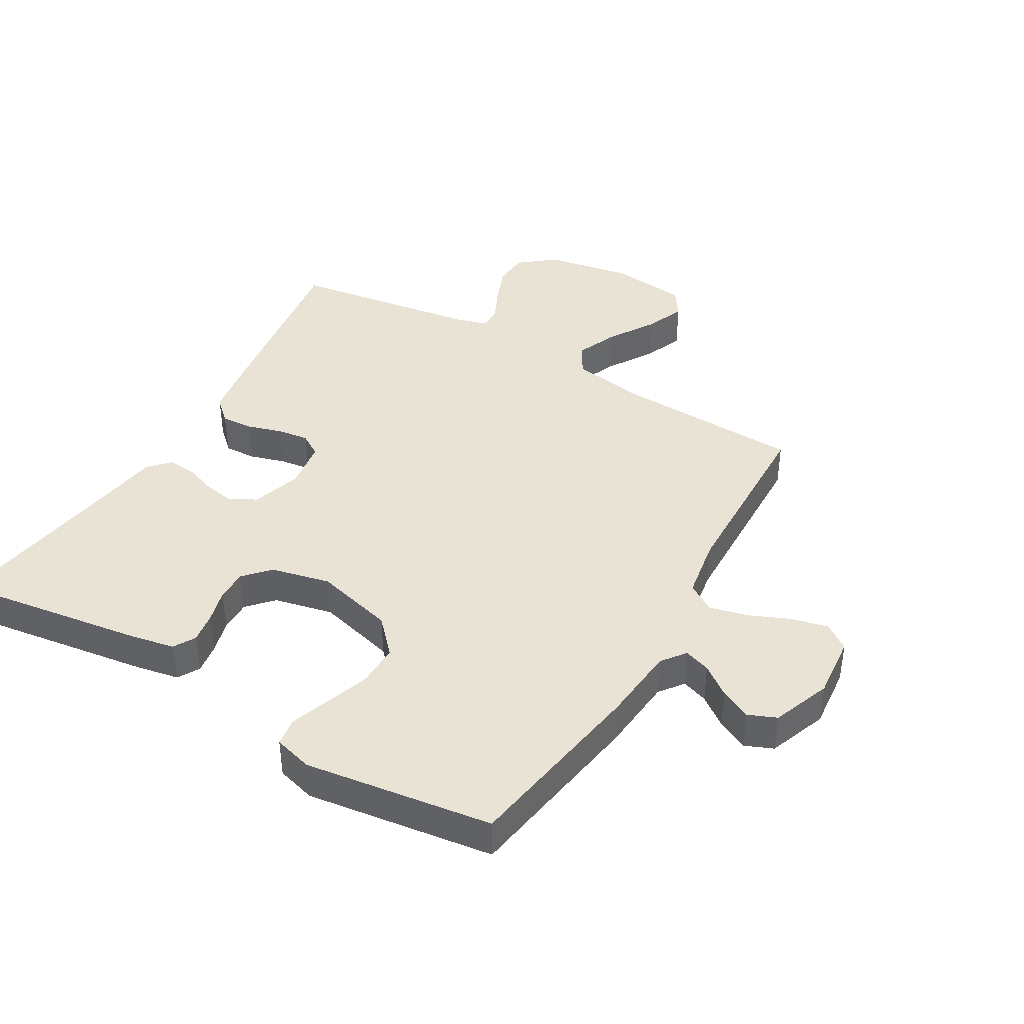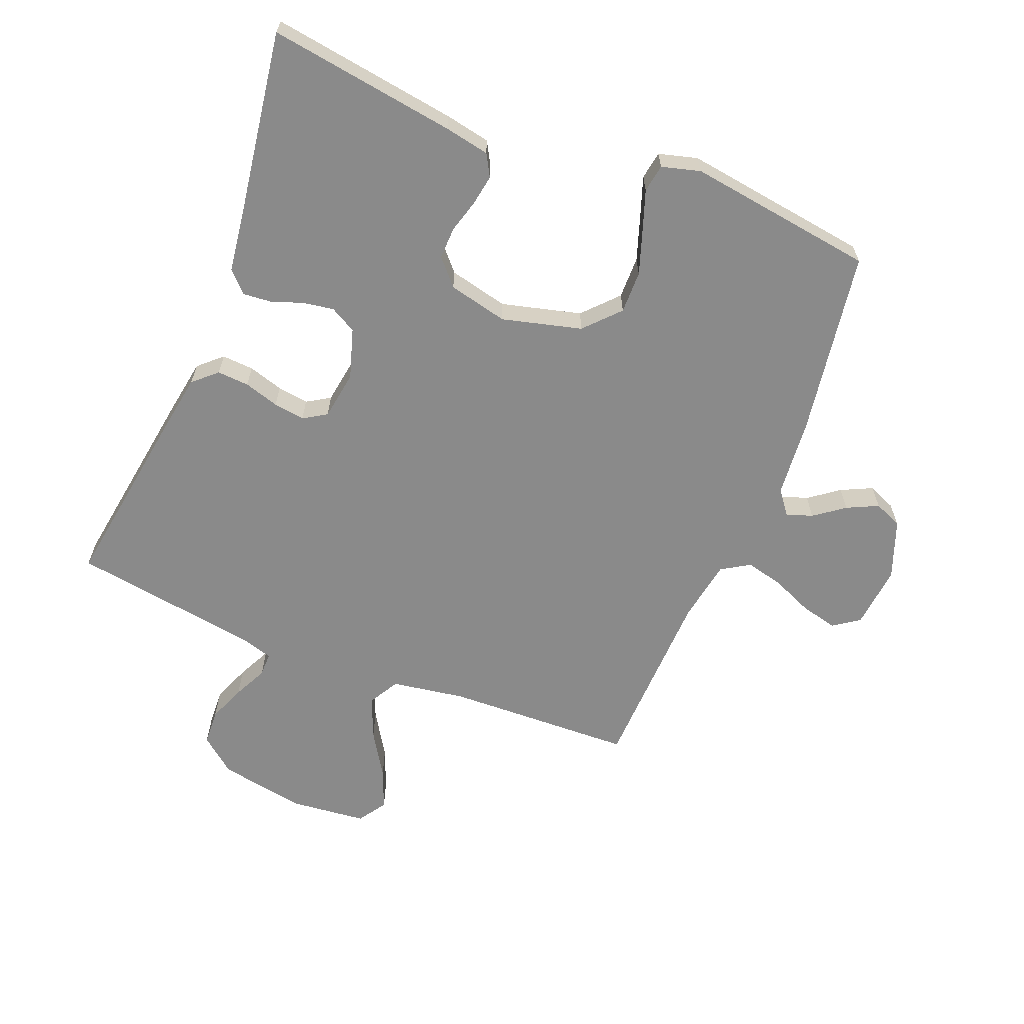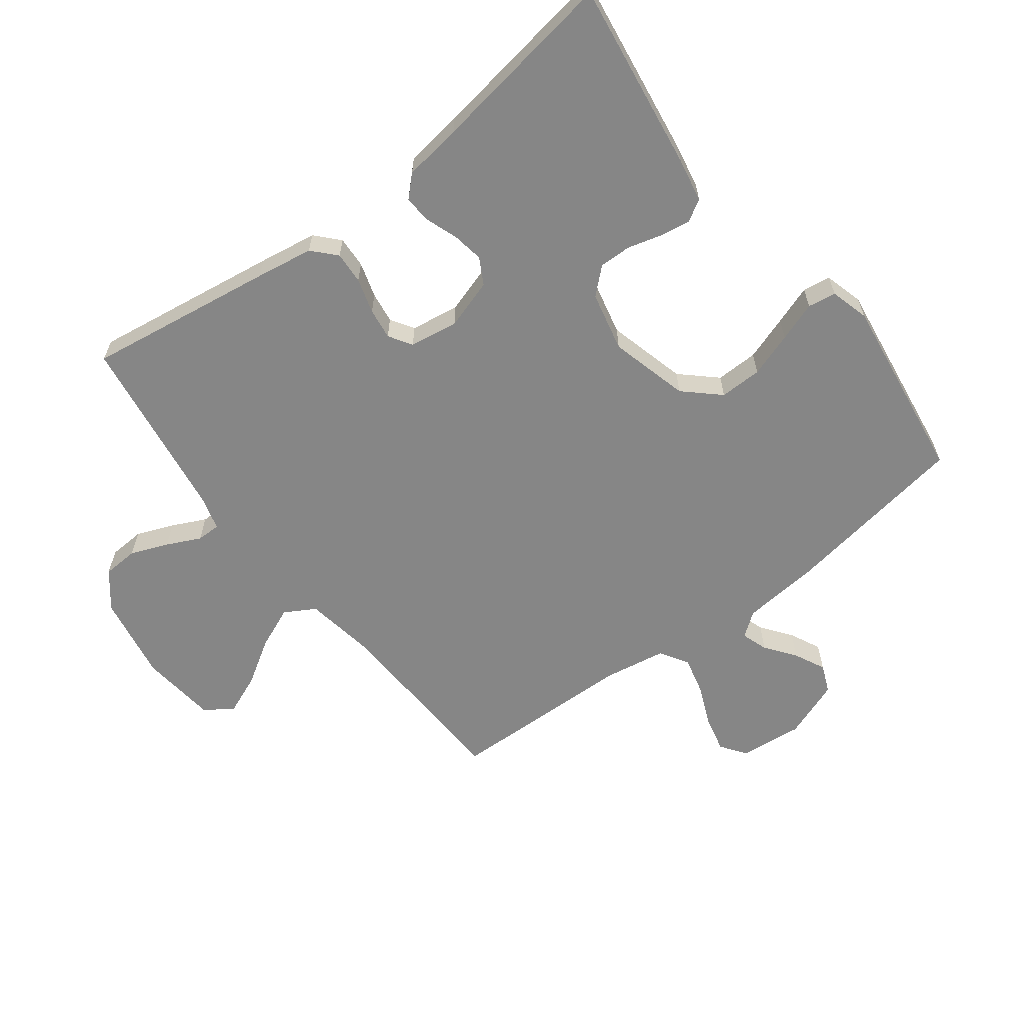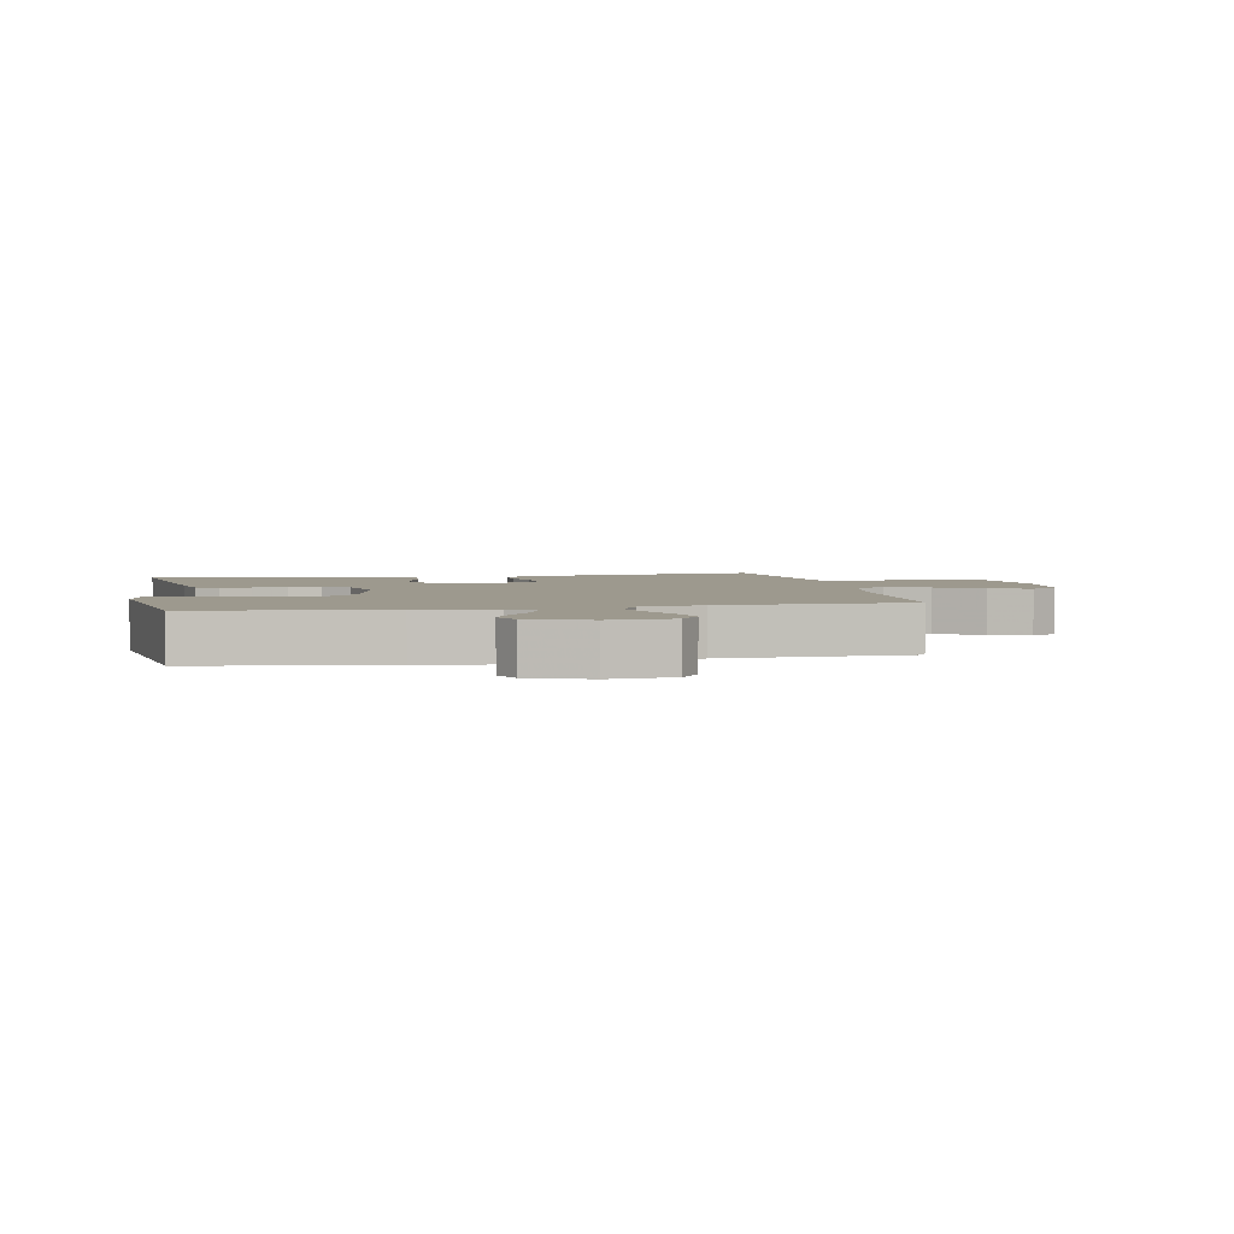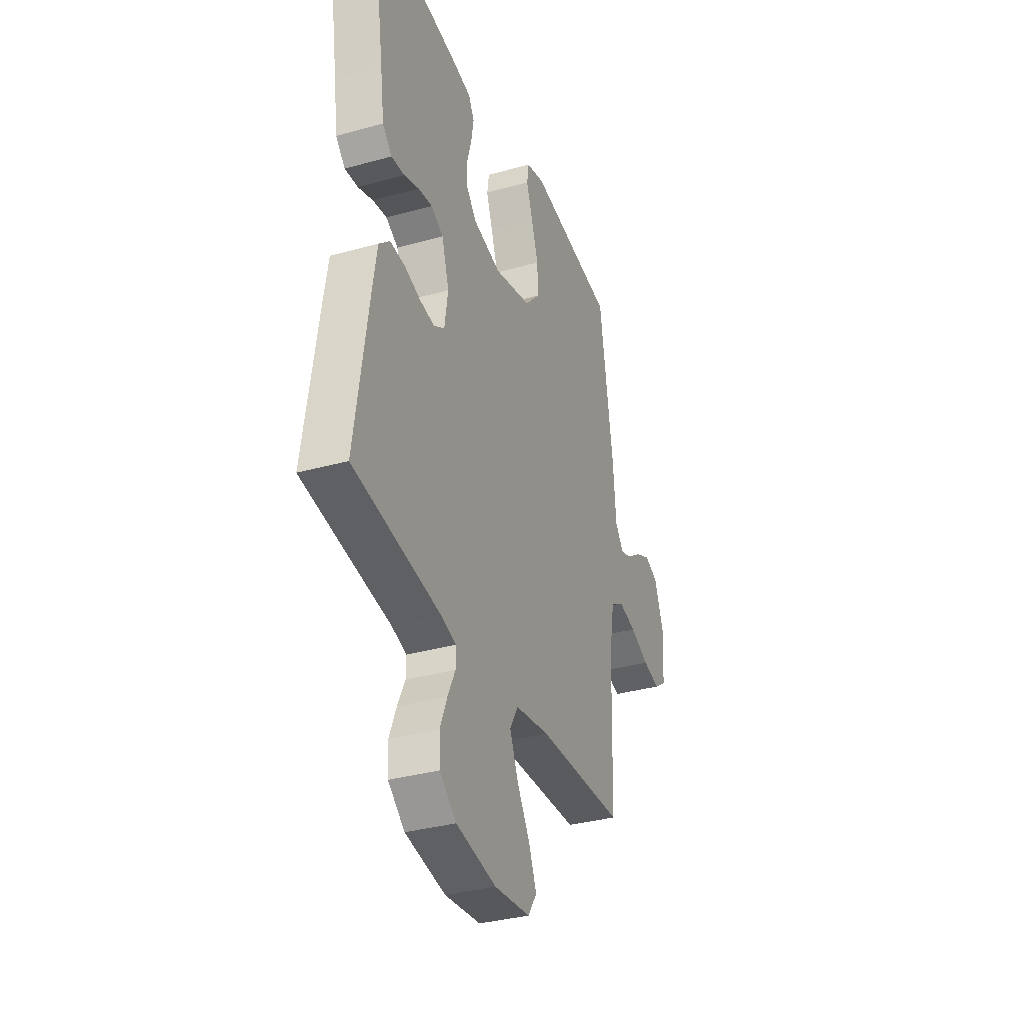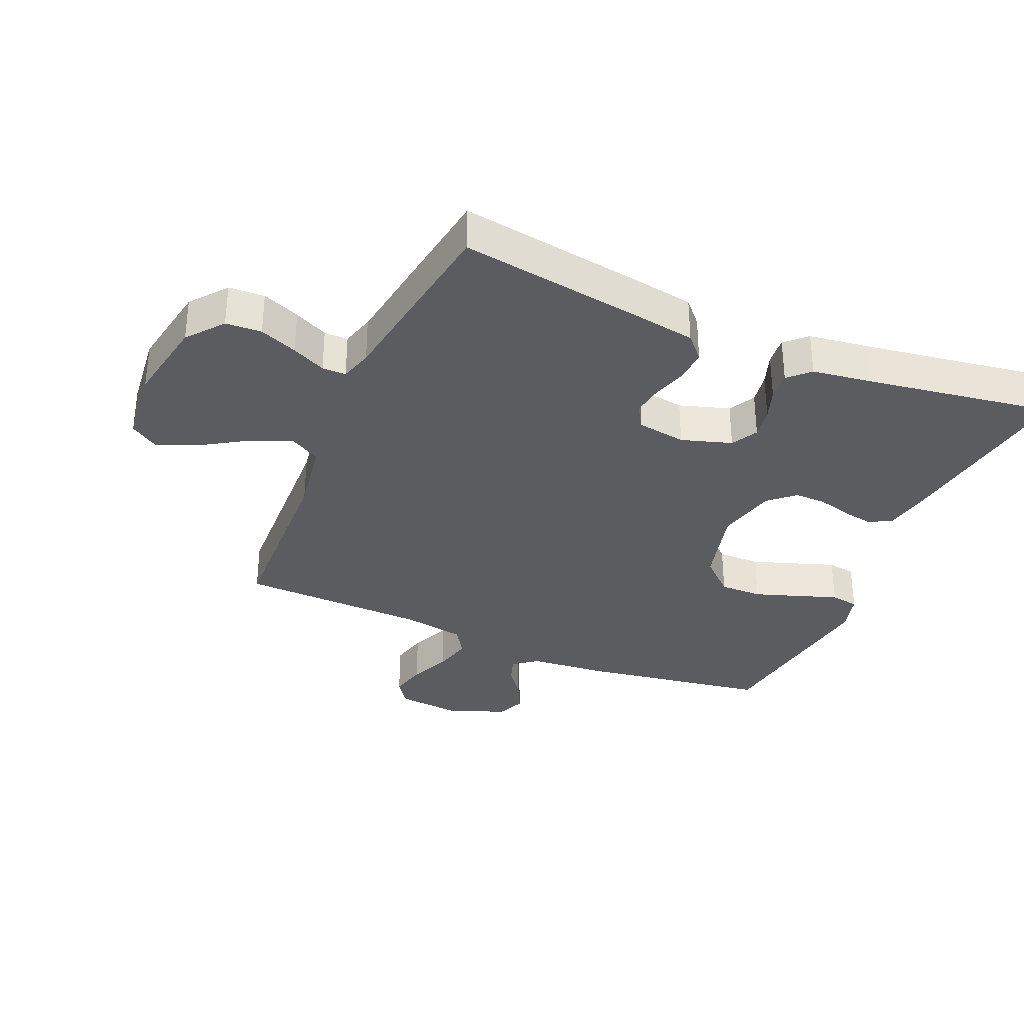
<metadata>
{"format":"obj","ext":"obj","renderer":"f3d","projection":"perspective","resolution":1024,"background":"white","views":[{"elev":41.1,"azim":30.4,"up":"+Y"},{"elev":-63.5,"azim":-21.9,"up":"+Y"},{"elev":-62.0,"azim":-52.6,"up":"+Y"},{"elev":3.3,"azim":78.8,"up":"+Y"},{"elev":-34.3,"azim":-69.4,"up":"+Z"},{"elev":-33.7,"azim":-113.2,"up":"+Y"}]}
</metadata>
<code>
v 0.5 0.07 0.5
v 0.547 0.07 0.2
v 0.558 0.07 0.077
v 0.587 0.07 0.039
v 0.629 0.07 0.053
v 0.677 0.07 0.089
v 0.727 0.07 0.113
v 0.772 0.07 0.094
v 0.807 0.07 0
v 0.797 0.07 -0.101
v 0.756 0.07 -0.13
v 0.697 0.07 -0.116
v 0.632 0.07 -0.088
v 0.571 0.07 -0.073
v 0.526 0.07 -0.101
v 0.509 0.07 -0.2
v 0.5 0.07 -0.5
v 0.2 0.07 -0.511
v 0.082 0.07 -0.53
v 0.054 0.07 -0.579
v 0.082 0.07 -0.646
v 0.127 0.07 -0.718
v 0.153 0.07 -0.782
v 0.123 0.07 -0.827
v 0 0.07 -0.84
v -0.138 0.07 -0.815
v -0.195 0.07 -0.769
v -0.198 0.07 -0.712
v -0.174 0.07 -0.652
v -0.148 0.07 -0.598
v -0.148 0.07 -0.56
v -0.2 0.07 -0.545
v -0.5 0.07 -0.5
v -0.455 0.07 -0.2
v -0.44 0.07 -0.108
v -0.403 0.07 -0.074
v -0.352 0.07 -0.077
v -0.296 0.07 -0.094
v -0.246 0.07 -0.101
v -0.209 0.07 -0.078
v -0.197 0.07 0
v -0.222 0.07 0.08
v -0.264 0.07 0.103
v -0.313 0.07 0.095
v -0.364 0.07 0.077
v -0.409 0.07 0.073
v -0.441 0.07 0.106
v -0.454 0.07 0.2
v -0.5 0.07 0.5
v -0.2 0.07 0.456
v -0.128 0.07 0.442
v -0.108 0.07 0.407
v -0.116 0.07 0.358
v -0.131 0.07 0.304
v -0.132 0.07 0.253
v -0.095 0.07 0.212
v 0 0.07 0.19
v 0.127 0.07 0.223
v 0.178 0.07 0.278
v 0.177 0.07 0.346
v 0.153 0.07 0.417
v 0.131 0.07 0.48
v 0.138 0.07 0.525
v 0.2 0.07 0.542
v 0.5 0 0.5
v 0.547 0 0.2
v 0.558 0 0.077
v 0.587 0 0.039
v 0.629 0 0.053
v 0.677 0 0.089
v 0.727 0 0.113
v 0.772 0 0.094
v 0.807 0 0
v 0.797 0 -0.101
v 0.756 0 -0.13
v 0.697 0 -0.116
v 0.632 0 -0.088
v 0.571 0 -0.073
v 0.526 0 -0.101
v 0.509 0 -0.2
v 0.5 0 -0.5
v 0.2 0 -0.511
v 0.082 0 -0.53
v 0.054 0 -0.579
v 0.082 0 -0.646
v 0.127 0 -0.718
v 0.153 0 -0.782
v 0.123 0 -0.827
v 0 0 -0.84
v -0.138 0 -0.815
v -0.195 0 -0.769
v -0.198 0 -0.712
v -0.174 0 -0.652
v -0.148 0 -0.598
v -0.148 0 -0.56
v -0.2 0 -0.545
v -0.5 0 -0.5
v -0.455 0 -0.2
v -0.44 0 -0.108
v -0.403 0 -0.074
v -0.352 0 -0.077
v -0.296 0 -0.094
v -0.246 0 -0.101
v -0.209 0 -0.078
v -0.197 0 0
v -0.222 0 0.08
v -0.264 0 0.103
v -0.313 0 0.095
v -0.364 0 0.077
v -0.409 0 0.073
v -0.441 0 0.106
v -0.454 0 0.2
v -0.5 0 0.5
v -0.2 0 0.456
v -0.128 0 0.442
v -0.108 0 0.407
v -0.116 0 0.358
v -0.131 0 0.304
v -0.132 0 0.253
v -0.095 0 0.212
v 0 0 0.19
v 0.127 0 0.223
v 0.178 0 0.278
v 0.177 0 0.346
v 0.153 0 0.417
v 0.131 0 0.48
v 0.138 0 0.525
v 0.2 0 0.542
f 61 62 63 64
f 60 61 64 1
f 59 60 1 2
f 58 59 2 3
f 57 58 3 4
f 56 57 4
f 51 52 53 54
f 49 50 51 54
f 48 49 54 55
f 47 48 55 56
f 44 45 46 47
f 43 44 47 56
f 35 36 37 38
f 35 38 39
f 32 33 34 35
f 31 32 35 39
f 27 28 29 30
f 25 26 27 30
f 25 30 31
f 21 22 23 24
f 20 21 24 25
f 16 17 18
f 15 16 18 19
f 10 11 12 13
f 10 13 14
f 9 10 14
f 8 9 14
f 5 6 7 8
f 4 5 8 14
f 42 43 56 4
f 25 31 39 40
f 20 25 40 41
f 19 20 41 42
f 42 4 14 15
f 15 19 42
f 128 127 126 125
f 65 128 125 124
f 66 65 124 123
f 67 66 123 122
f 68 67 122 121
f 68 121 120
f 118 117 116 115
f 118 115 114 113
f 119 118 113 112
f 120 119 112 111
f 111 110 109 108
f 120 111 108 107
f 102 101 100 99
f 103 102 99
f 99 98 97 96
f 103 99 96 95
f 94 93 92 91
f 94 91 90 89
f 95 94 89
f 88 87 86 85
f 89 88 85 84
f 82 81 80
f 83 82 80 79
f 77 76 75 74
f 78 77 74
f 78 74 73
f 78 73 72
f 72 71 70 69
f 78 72 69 68
f 68 120 107 106
f 104 103 95 89
f 105 104 89 84
f 106 105 84 83
f 79 78 68 106
f 106 83 79
f 1 65 66 2
f 2 66 67 3
f 3 67 68 4
f 4 68 69 5
f 5 69 70 6
f 6 70 71 7
f 7 71 72 8
f 8 72 73 9
f 9 73 74 10
f 10 74 75 11
f 11 75 76 12
f 12 76 77 13
f 13 77 78 14
f 14 78 79 15
f 15 79 80 16
f 16 80 81 17
f 17 81 82 18
f 18 82 83 19
f 19 83 84 20
f 20 84 85 21
f 21 85 86 22
f 22 86 87 23
f 23 87 88 24
f 24 88 89 25
f 25 89 90 26
f 26 90 91 27
f 27 91 92 28
f 28 92 93 29
f 29 93 94 30
f 30 94 95 31
f 31 95 96 32
f 32 96 97 33
f 33 97 98 34
f 34 98 99 35
f 35 99 100 36
f 36 100 101 37
f 37 101 102 38
f 38 102 103 39
f 39 103 104 40
f 40 104 105 41
f 41 105 106 42
f 42 106 107 43
f 43 107 108 44
f 44 108 109 45
f 45 109 110 46
f 46 110 111 47
f 47 111 112 48
f 48 112 113 49
f 49 113 114 50
f 50 114 115 51
f 51 115 116 52
f 52 116 117 53
f 53 117 118 54
f 54 118 119 55
f 55 119 120 56
f 56 120 121 57
f 57 121 122 58
f 58 122 123 59
f 59 123 124 60
f 60 124 125 61
f 61 125 126 62
f 62 126 127 63
f 63 127 128 64
f 64 128 65 1

</code>
